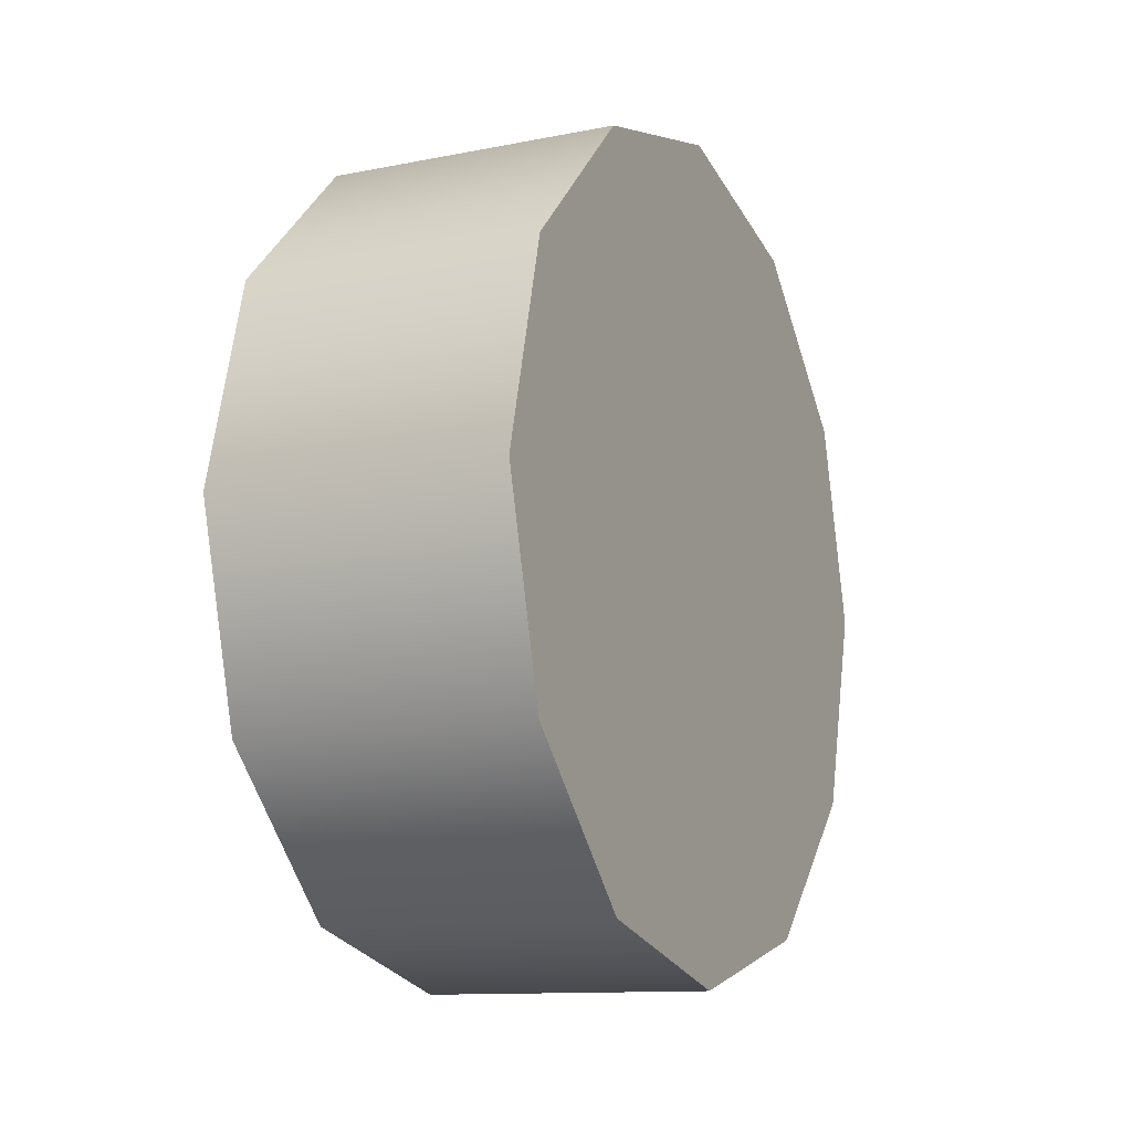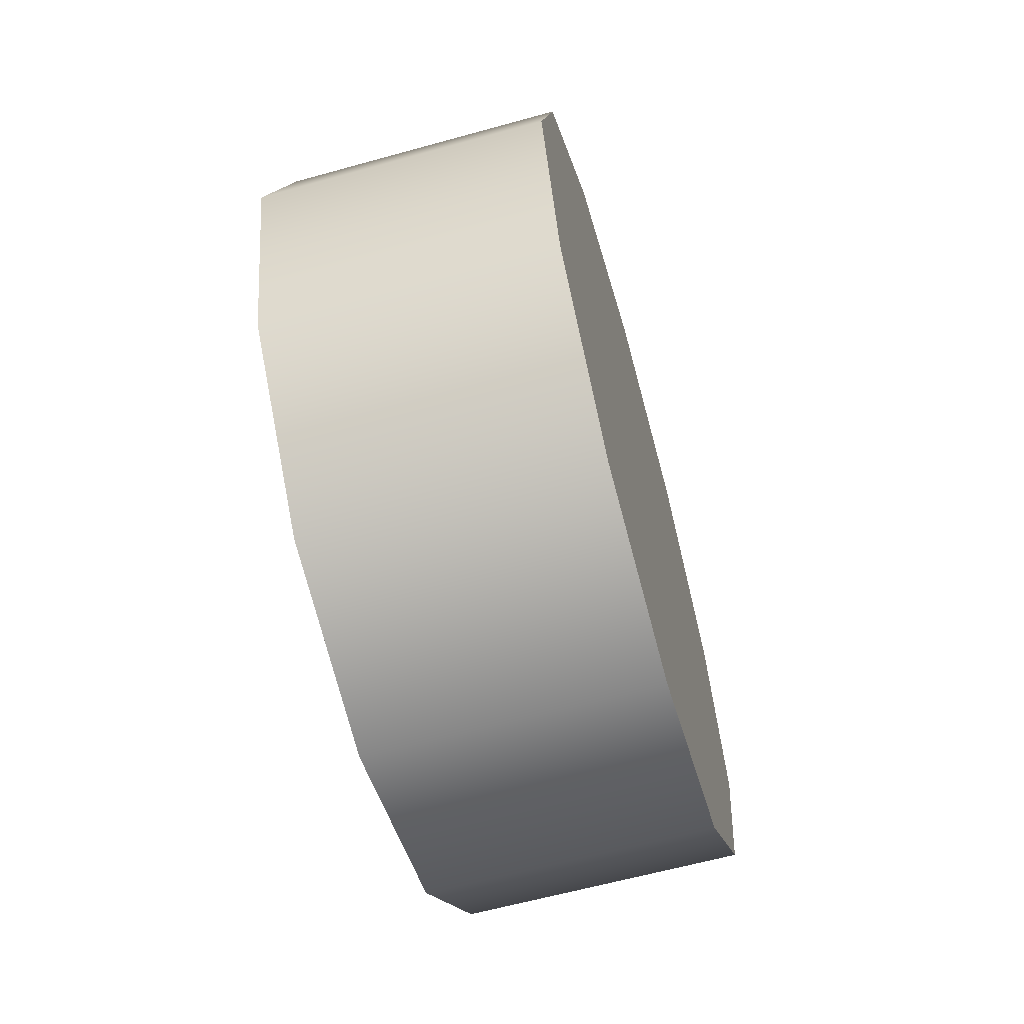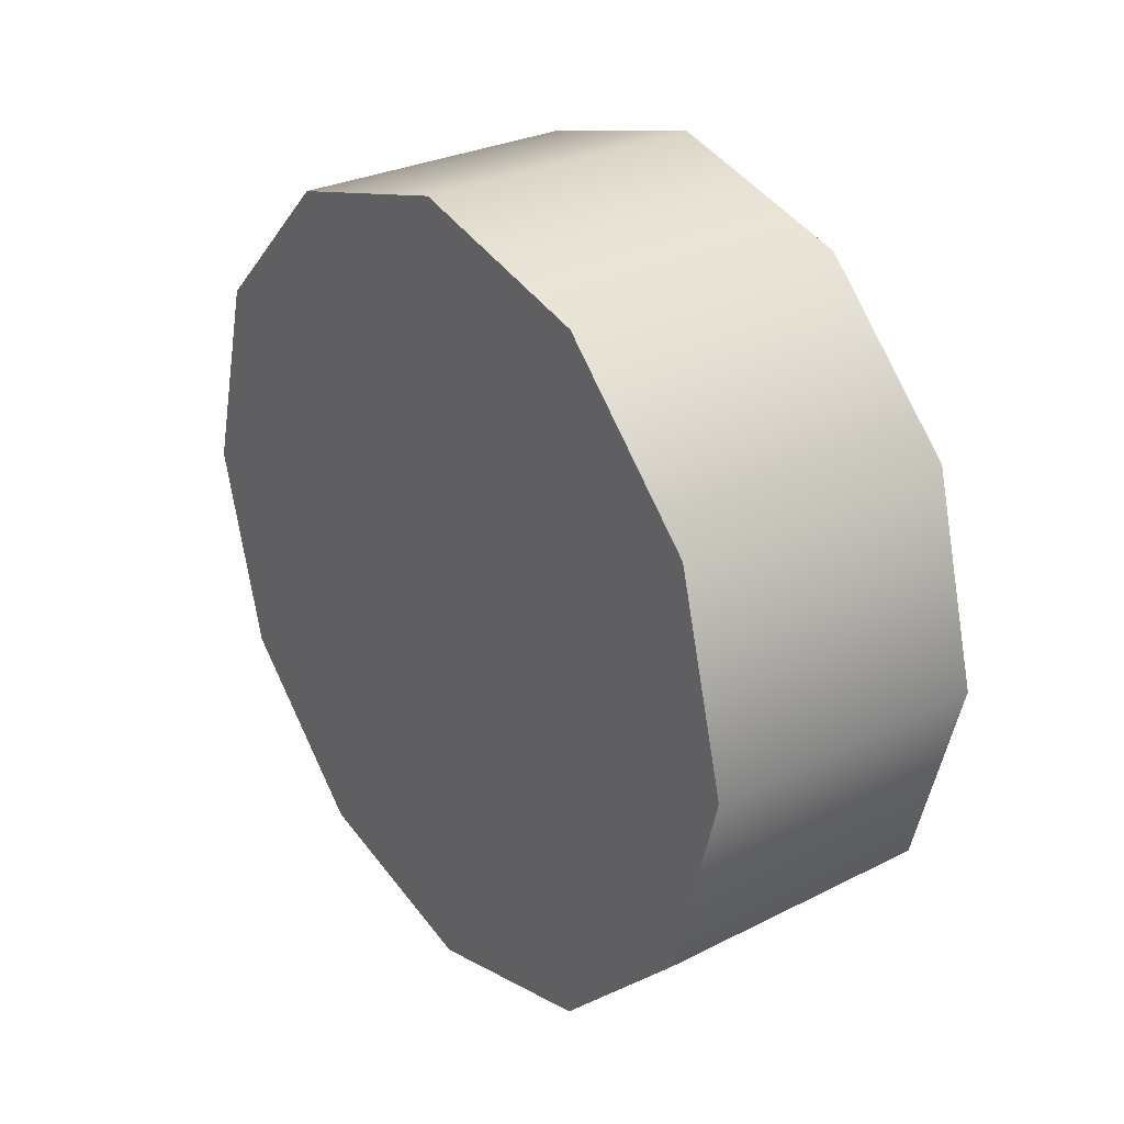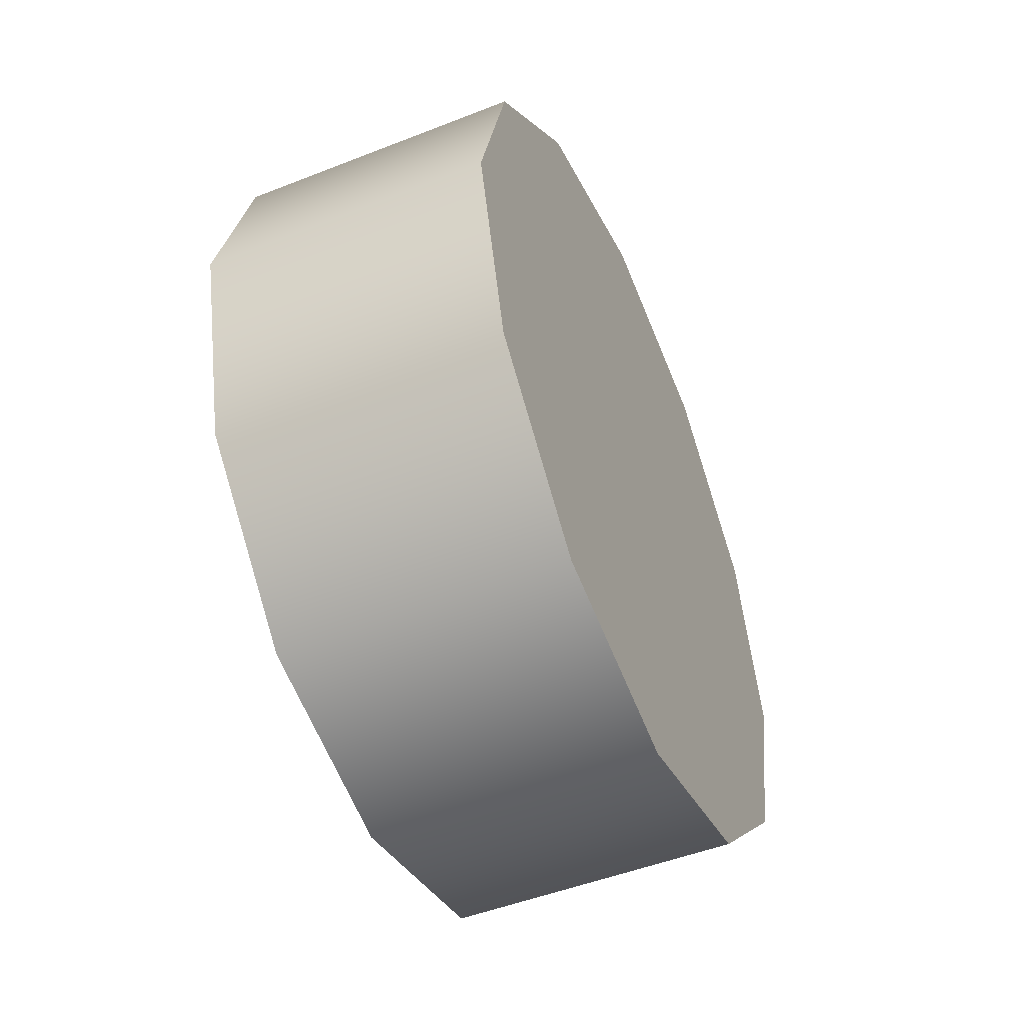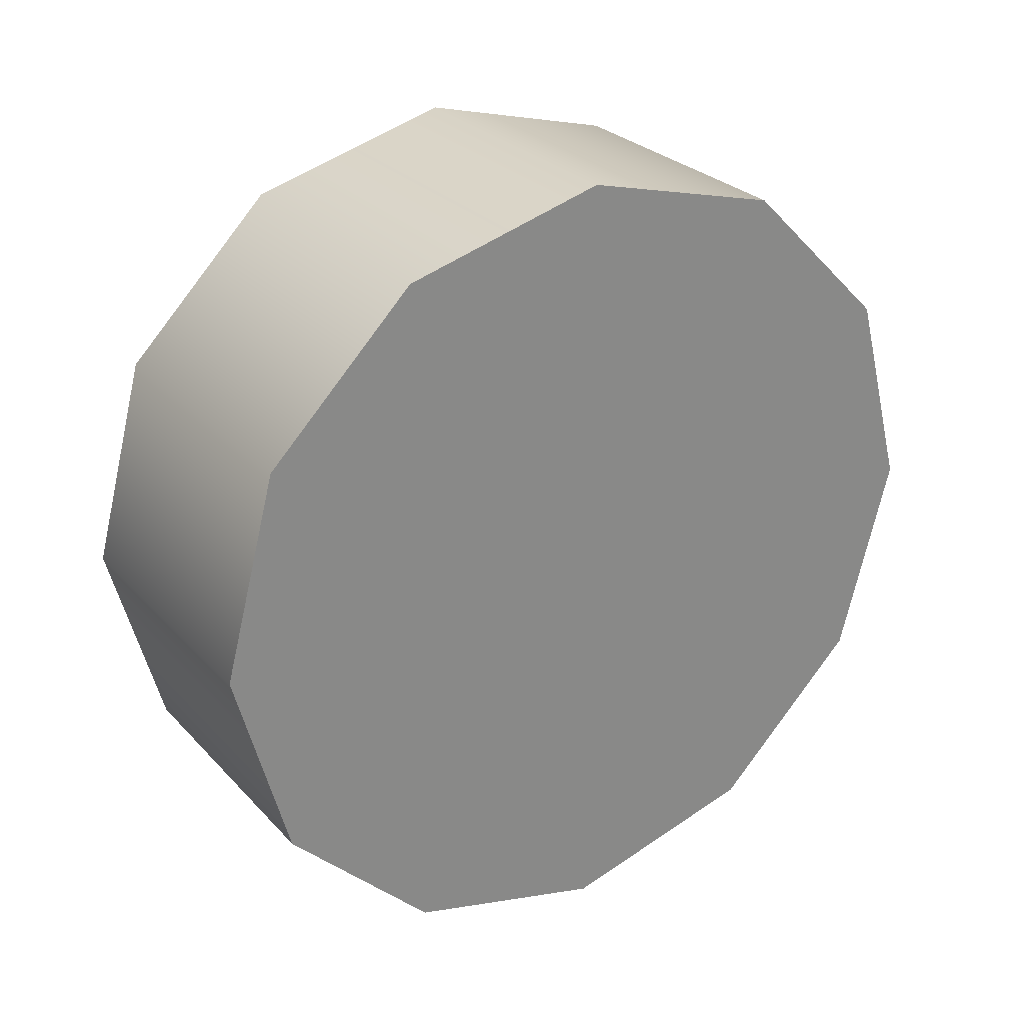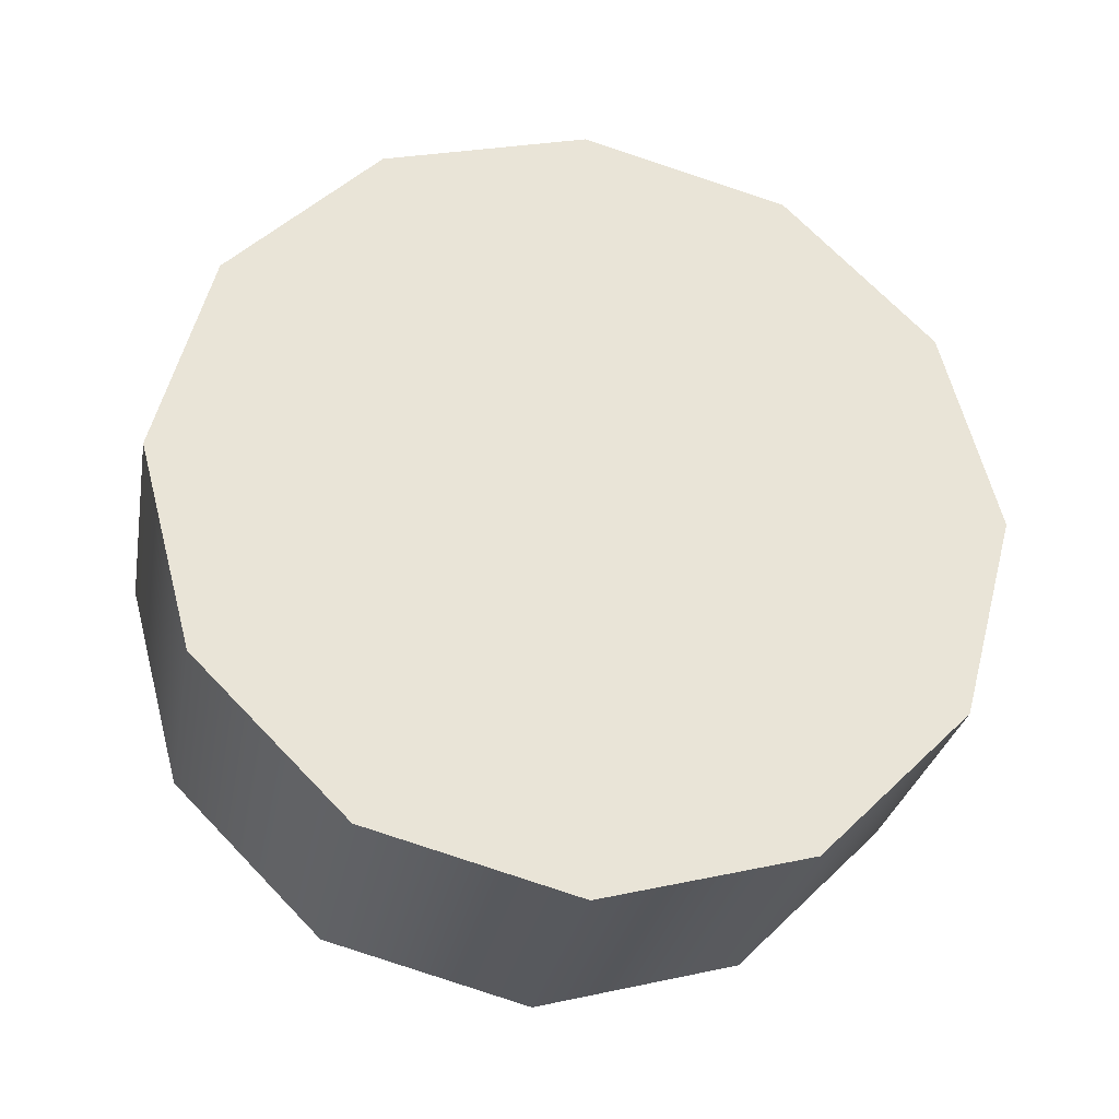
<metadata>
{"format":"obj","ext":"obj","renderer":"f3d","projection":"perspective","resolution":1024,"background":"white","views":[{"elev":-11.8,"azim":-154.5,"up":"+Y"},{"elev":-62.4,"azim":15.7,"up":"+Y"},{"elev":28.9,"azim":143.1,"up":"+Y"},{"elev":-49.7,"azim":23.4,"up":"+Y"},{"elev":27.7,"azim":56.8,"up":"+Z"},{"elev":-29.0,"azim":79.6,"up":"+Y"}]}
</metadata>
<code>
v -0.8971 -2.23 0.8452
v -1.114 -2.23 0.8452
v -0.8971 -2.342 0.9573
v -1.114 -2.342 0.9573
v -0.8971 -2.189 0.692
v -1.114 -2.189 0.692
v -0.8971 -2.23 0.8452
v -1.114 -2.23 0.8452
v -0.8971 -2.23 0.5387
v -1.114 -2.23 0.5387
v -0.8971 -2.342 0.4266
v -1.114 -2.342 0.4266
v -0.8971 -2.23 0.5387
v -1.114 -2.23 0.5387
v -0.8971 -2.495 0.3855
v -1.114 -2.495 0.3855
v -0.8971 -2.648 0.4266
v -1.114 -2.648 0.4266
v -0.8971 -2.495 0.3855
v -1.114 -2.495 0.3855
v -0.8971 -2.76 0.5387
v -1.114 -2.76 0.5387
v -0.8971 -2.802 0.692
v -1.114 -2.802 0.692
v -0.8971 -2.76 0.5387
v -1.114 -2.76 0.5387
v -0.8971 -2.76 0.8452
v -1.114 -2.76 0.8452
v -0.8971 -2.648 0.9573
v -1.114 -2.648 0.9573
v -0.8971 -2.76 0.8452
v -1.114 -2.76 0.8452
v -0.8971 -2.495 0.9984
v -1.114 -2.495 0.9984
v -0.8971 -2.495 0.9984
v -1.114 -2.495 0.9984
v -0.8971 -2.76 0.8452
v -0.8971 -2.802 0.692
v -0.8971 -2.648 0.9573
v -0.8971 -2.76 0.5387
v -0.8971 -2.648 0.4266
v -0.8971 -2.495 0.3855
v -0.8971 -2.342 0.4266
v -0.8971 -2.23 0.5387
v -0.8971 -2.189 0.692
v -0.8971 -2.23 0.8452
v -0.8971 -2.342 0.9573
v -0.8971 -2.495 0.9984
v -1.114 -2.342 0.9573
v -1.114 -2.23 0.8452
v -1.114 -2.495 0.9984
v -1.114 -2.189 0.692
v -1.114 -2.23 0.5387
v -1.114 -2.342 0.4266
v -1.114 -2.495 0.3855
v -1.114 -2.648 0.4266
v -1.114 -2.76 0.5387
v -1.114 -2.802 0.692
v -1.114 -2.76 0.8452
v -1.114 -2.648 0.9573
g group_54_140627855016272
f 1 2 3
f 3 2 4
f 5 6 7
f 7 6 8
f 9 10 5
f 5 10 6
f 11 12 13
f 13 12 14
f 15 16 11
f 11 16 12
f 17 18 19
f 19 18 20
f 21 22 17
f 17 22 18
f 23 24 25
f 25 24 26
f 27 28 23
f 23 28 24
f 29 30 31
f 31 30 32
f 33 34 29
f 29 34 30
f 3 4 35
f 35 4 36
f 37 38 39
f 38 40 39
f 40 41 39
f 41 42 39
f 42 43 39
f 43 44 39
f 44 45 39
f 45 46 39
f 46 47 39
f 47 48 39
f 49 50 51
f 50 52 51
f 52 53 51
f 53 54 51
f 54 55 51
f 55 56 51
f 56 57 51
f 57 58 51
f 58 59 51
f 59 60 51

</code>
